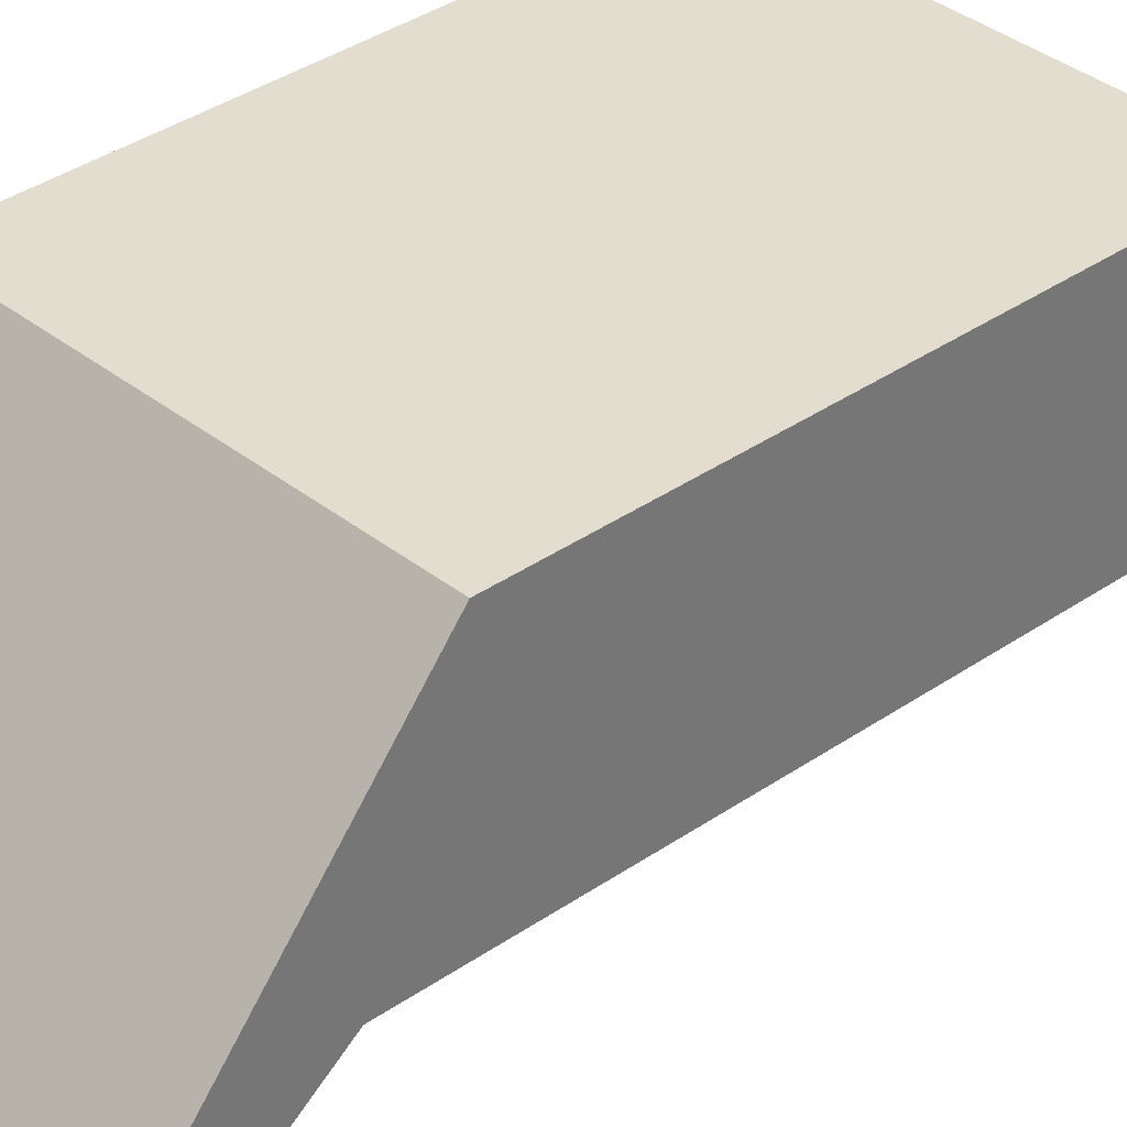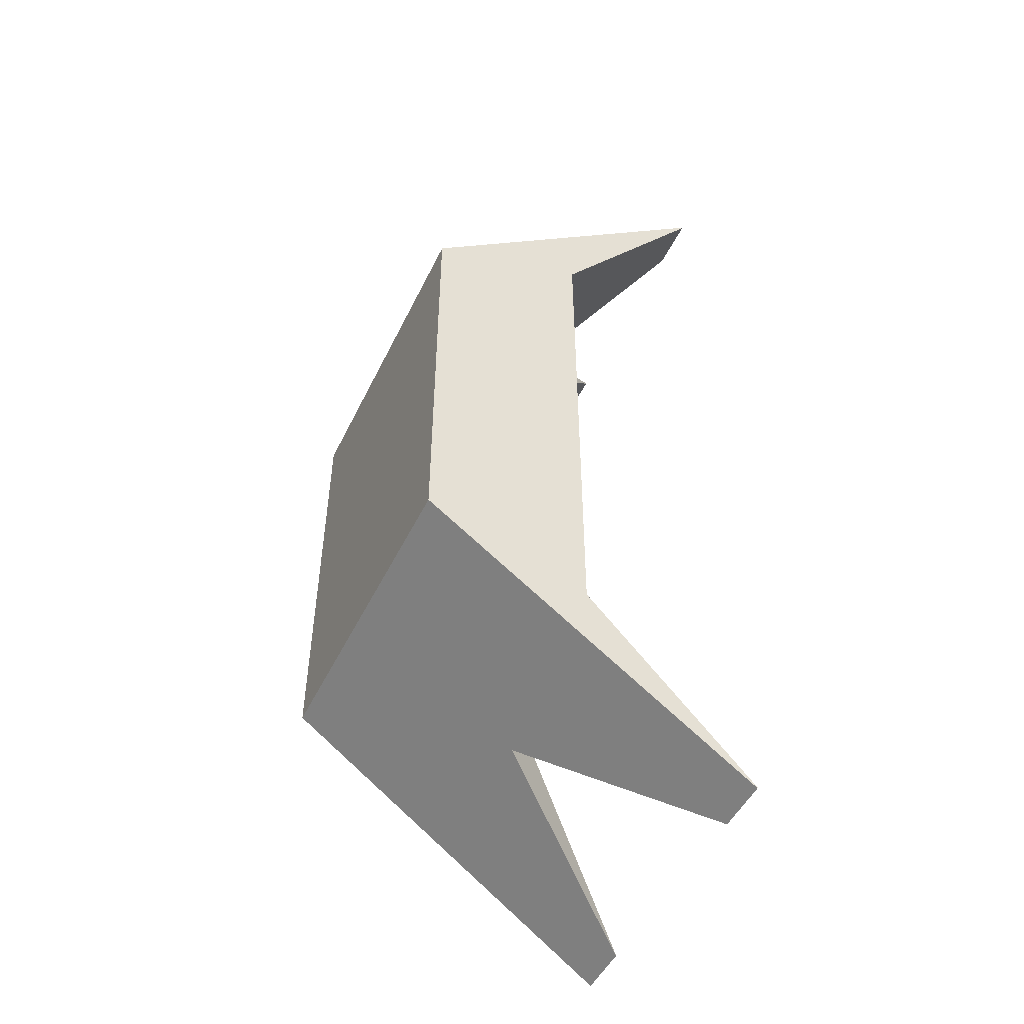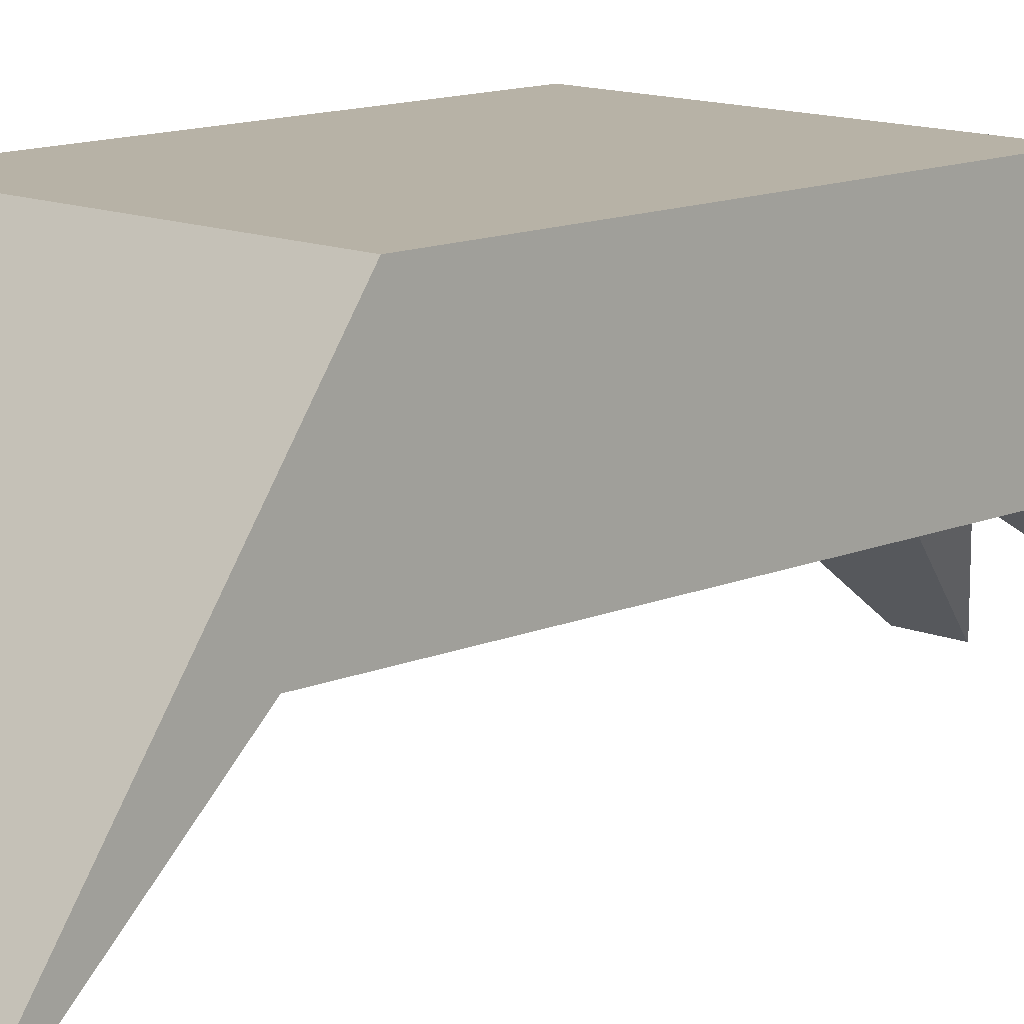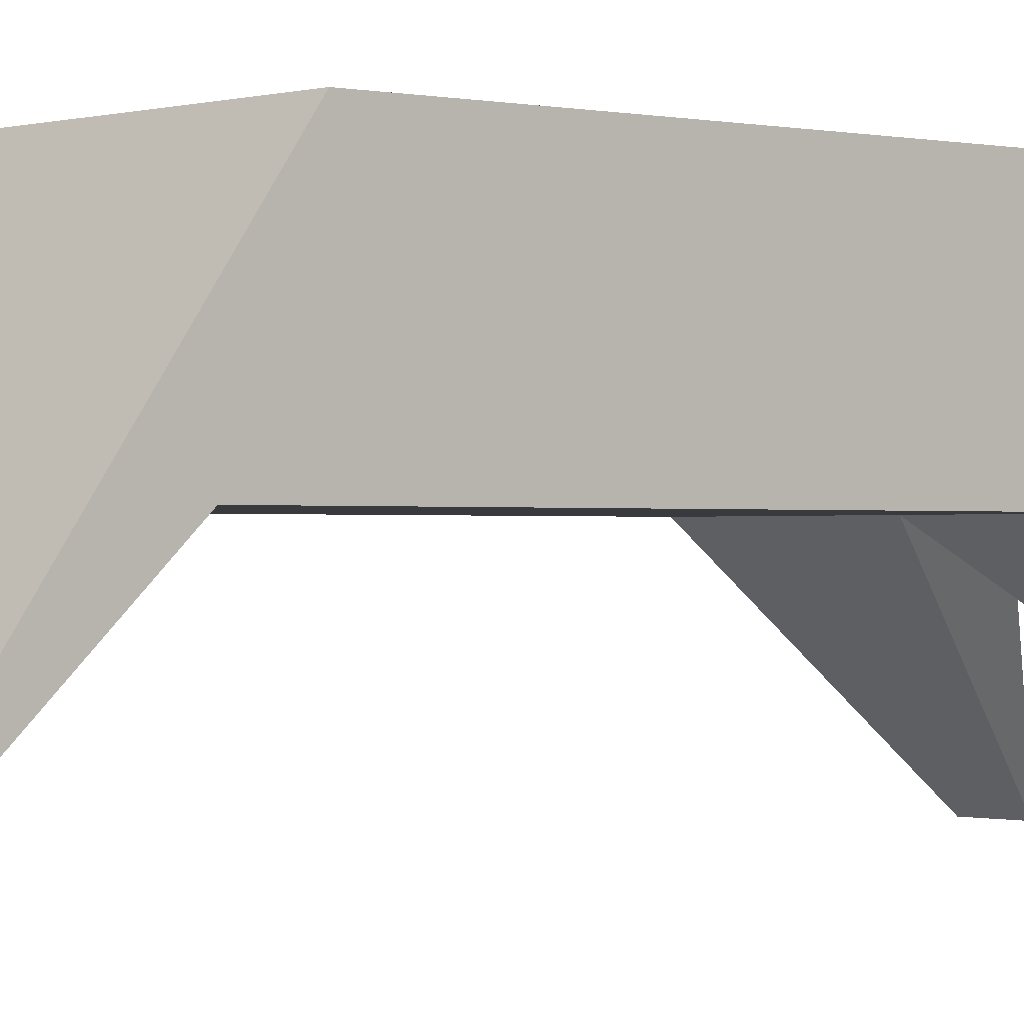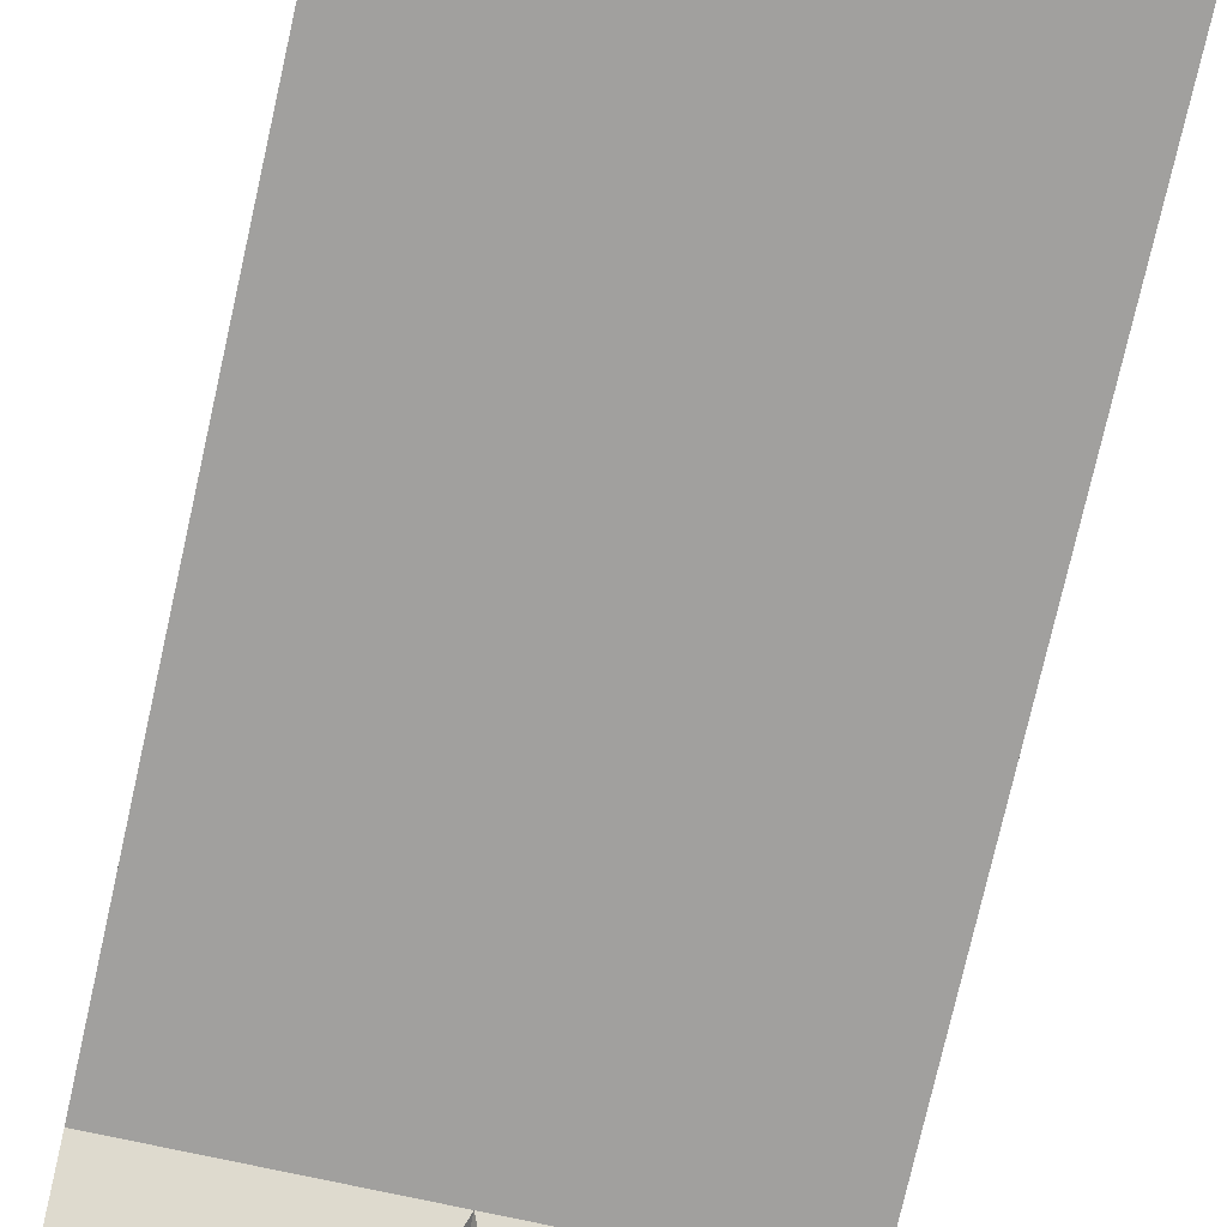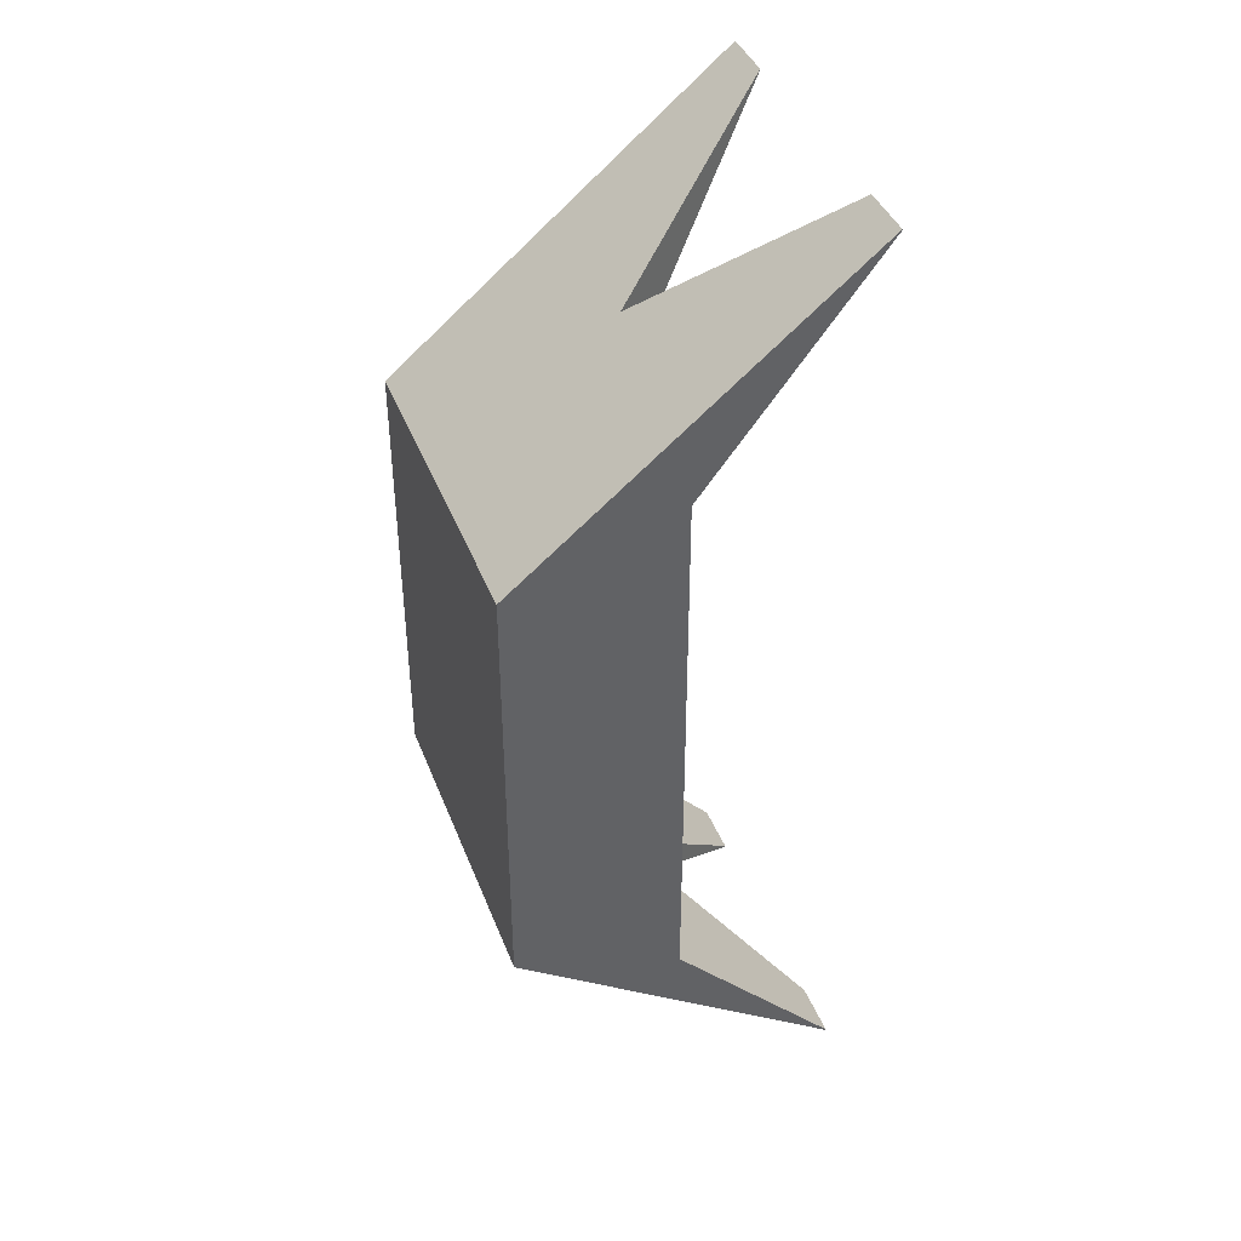
<metadata>
{"format":"obj","ext":"obj","renderer":"f3d","projection":"perspective","resolution":1024,"background":"white","views":[{"elev":35.0,"azim":-133.1,"up":"+Z"},{"elev":-49.6,"azim":64.7,"up":"+Y"},{"elev":12.4,"azim":44.5,"up":"+Z"},{"elev":-0.5,"azim":48.8,"up":"+Z"},{"elev":-71.8,"azim":-12.5,"up":"+Z"},{"elev":40.9,"azim":69.9,"up":"+Y"}]}
</metadata>
<code>
o panel0000
v 35.4 54.64 6.169e-15
v 35.4 101.6 -35.4
v 35.4 42.85 35.4
v 35.4 54.64 6.169e-15
v 35.4 101.4 -35.4
v 35.4 101.6 -35.4
v 35.4 -63.34 -3.701e-15
v 35.4 -101.6 -35.4
v 35.4 -101.4 -35.4
v 35.4 -51.53 35.4
v 35.4 -63.34 -3.701e-15
v 35.4 54.64 6.169e-15
v 35.4 -51.53 35.4
v 35.4 -101.6 -35.4
v 35.4 -63.34 -3.701e-15
v 35.4 -51.53 35.4
v 35.4 54.64 6.169e-15
v 35.4 42.85 35.4
v -35.41 101.6 -35.4
v -23.6 101.4 -35.4
v -35.41 101.4 -35.4
v -35.41 101.6 -35.4
v -23.6 101.6 -35.4
v -23.6 101.4 -35.4
v -0.0124 72.22 1.565e-13
v 23.59 101.4 -35.4
v -0.0124 54.64 -7.191e-14
v -0.0124 72.22 1.565e-13
v 23.59 101.6 -35.4
v 23.59 101.4 -35.4
v 35.4 101.6 -35.4
v 35.4 101.4 -35.4
v 23.59 101.4 -35.4
v 23.59 101.6 -35.4
v 35.4 101.6 -35.4
v 23.59 101.4 -35.4
v 23.59 -101.4 -35.4
v -0.0124 -76.56 6.768e-14
v -0.0124 -63.34 -2.115e-14
v 23.59 -101.4 -35.4
v 23.59 -101.6 -35.4
v -0.0124 -76.56 6.768e-14
v -23.6 101.4 -35.4
v -35.41 54.64 -8.812e-16
v -35.41 101.4 -35.4
v -23.6 101.4 -35.4
v -0.0124 54.64 -7.191e-14
v -35.41 54.64 -8.812e-16
v -0.0124 72.22 1.565e-13
v -0.0124 54.64 -7.191e-14
v -23.6 101.4 -35.4
v -23.6 101.6 -35.4
v -0.0124 72.22 1.565e-13
v -23.6 101.4 -35.4
v -35.41 -101.6 -35.4
v -23.6 -101.6 -35.4
v -0.0124 -76.56 6.768e-14
v -0.0124 -76.56 6.768e-14
v 35.4 -101.6 -35.4
v 35.4 -51.53 35.4
v -35.41 -51.53 35.4
v -0.0124 -76.56 6.768e-14
v 35.4 -51.53 35.4
v -35.41 -51.53 35.4
v -35.41 -101.6 -35.4
v -0.0124 -76.56 6.768e-14
v -0.0124 -76.56 6.768e-14
v 23.59 -101.6 -35.4
v 35.4 -101.6 -35.4
v -23.6 -101.4 -35.4
v -0.0124 -76.56 6.768e-14
v -23.6 -101.6 -35.4
v -23.6 -101.4 -35.4
v -0.0124 -63.34 -2.115e-14
v -0.0124 -76.56 6.768e-14
v -35.41 -101.4 -35.4
v -23.6 -101.6 -35.4
v -35.41 -101.6 -35.4
v -35.41 -101.4 -35.4
v -23.6 -101.4 -35.4
v -23.6 -101.6 -35.4
v 35.4 -101.6 -35.4
v 23.59 -101.4 -35.4
v 35.4 -101.4 -35.4
v 35.4 -101.6 -35.4
v 23.59 -101.6 -35.4
v 23.59 -101.4 -35.4
v -35.41 -51.53 35.4
v -35.41 54.64 -8.812e-16
v -35.41 -63.34 3.349e-15
v -35.41 101.6 -35.4
v -35.41 54.64 -8.812e-16
v -35.41 42.85 35.4
v -35.41 -101.4 -35.4
v -35.41 -101.6 -35.4
v -35.41 -63.34 3.349e-15
v -35.41 -101.6 -35.4
v -35.41 -51.53 35.4
v -35.41 -63.34 3.349e-15
v -35.41 -51.53 35.4
v -35.41 42.85 35.4
v -35.41 54.64 -8.812e-16
v -35.41 54.64 -8.812e-16
v -35.41 101.6 -35.4
v -35.41 101.4 -35.4
v -35.41 -63.34 3.349e-15
v -23.6 -101.4 -35.4
v -35.41 -101.4 -35.4
v -35.41 -63.34 3.349e-15
v -0.0124 -63.34 -2.115e-14
v -23.6 -101.4 -35.4
v 23.59 -101.4 -35.4
v -0.0124 -63.34 -2.115e-14
v 35.4 -63.34 -3.701e-15
v 35.4 -101.4 -35.4
v 23.59 -101.4 -35.4
v 35.4 -63.34 -3.701e-15
v -35.41 101.6 -35.4
v -0.0124 72.22 1.565e-13
v -23.6 101.6 -35.4
v 35.4 101.6 -35.4
v -0.0124 72.22 1.565e-13
v 35.4 42.85 35.4
v -35.41 101.6 -35.4
v -35.41 42.85 35.4
v -0.0124 72.22 1.565e-13
v -35.41 42.85 35.4
v 35.4 42.85 35.4
v -0.0124 72.22 1.565e-13
v -0.0124 72.22 1.565e-13
v 35.4 101.6 -35.4
v 23.59 101.6 -35.4
v -35.41 42.85 35.4
v 35.4 -51.53 35.4
v 35.4 42.85 35.4
v -35.41 42.85 35.4
v -35.41 -51.53 35.4
v 35.4 -51.53 35.4
v 35.4 -63.34 -3.701e-15
v -0.0124 -63.34 -2.115e-14
v 35.4 54.64 6.169e-15
v -0.0124 -63.34 -2.115e-14
v -35.41 54.64 -8.812e-16
v -0.0124 54.64 -7.191e-14
v 35.4 54.64 6.169e-15
v -0.0124 -63.34 -2.115e-14
v -0.0124 54.64 -7.191e-14
v -35.41 -63.34 3.349e-15
v -35.41 54.64 -8.812e-16
v -0.0124 -63.34 -2.115e-14
v 35.4 54.64 6.169e-15
v 23.59 101.4 -35.4
v 35.4 101.4 -35.4
v 35.4 54.64 6.169e-15
v -0.0124 54.64 -7.191e-14
v 23.59 101.4 -35.4
f 1 2 3
f 4 5 6
f 7 8 9
f 10 11 12
f 13 14 15
f 16 17 18
f 19 20 21
f 22 23 24
f 25 26 27
f 28 29 30
f 31 32 33
f 34 35 36
f 37 38 39
f 40 41 42
f 43 44 45
f 46 47 48
f 49 50 51
f 52 53 54
f 55 56 57
f 58 59 60
f 61 62 63
f 64 65 66
f 67 68 69
f 70 71 72
f 73 74 75
f 76 77 78
f 79 80 81
f 82 83 84
f 85 86 87
f 88 89 90
f 91 92 93
f 94 95 96
f 97 98 99
f 100 101 102
f 103 104 105
f 106 107 108
f 109 110 111
f 112 113 114
f 115 116 117
f 118 119 120
f 121 122 123
f 124 125 126
f 127 128 129
f 130 131 132
f 133 134 135
f 136 137 138
f 139 140 141
f 142 143 144
f 145 146 147
f 148 149 150
f 151 152 153
f 154 155 156

</code>
